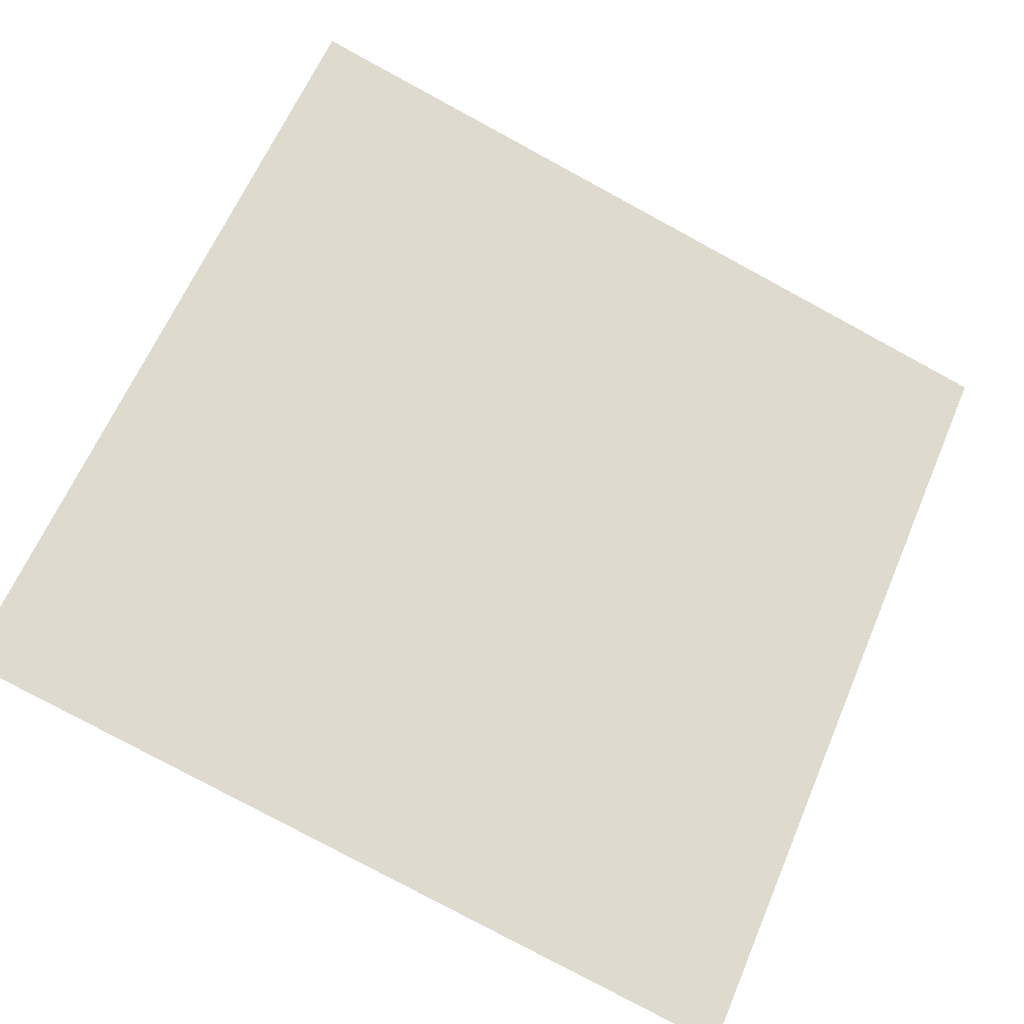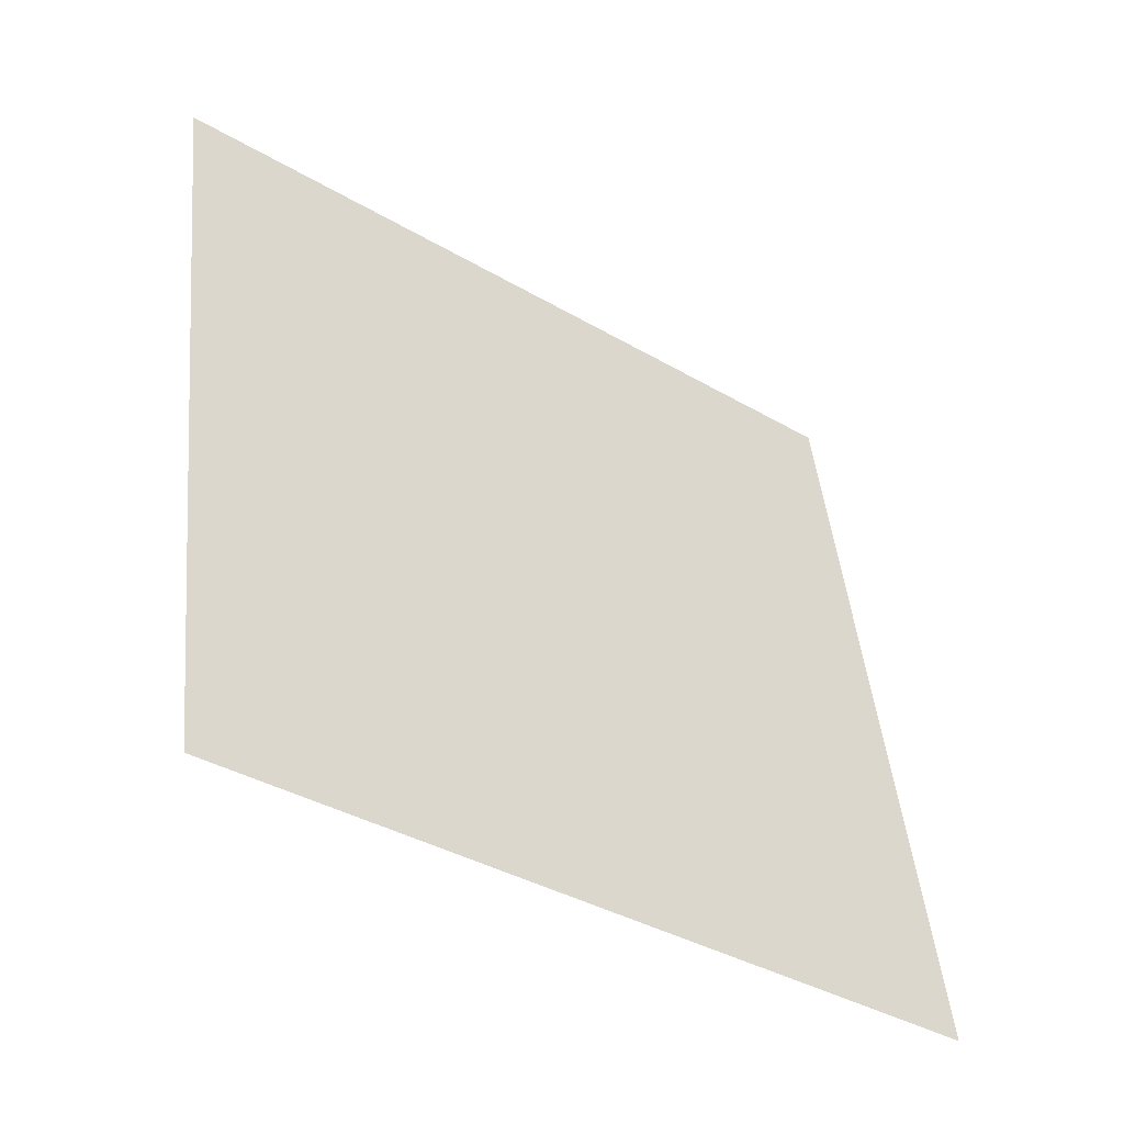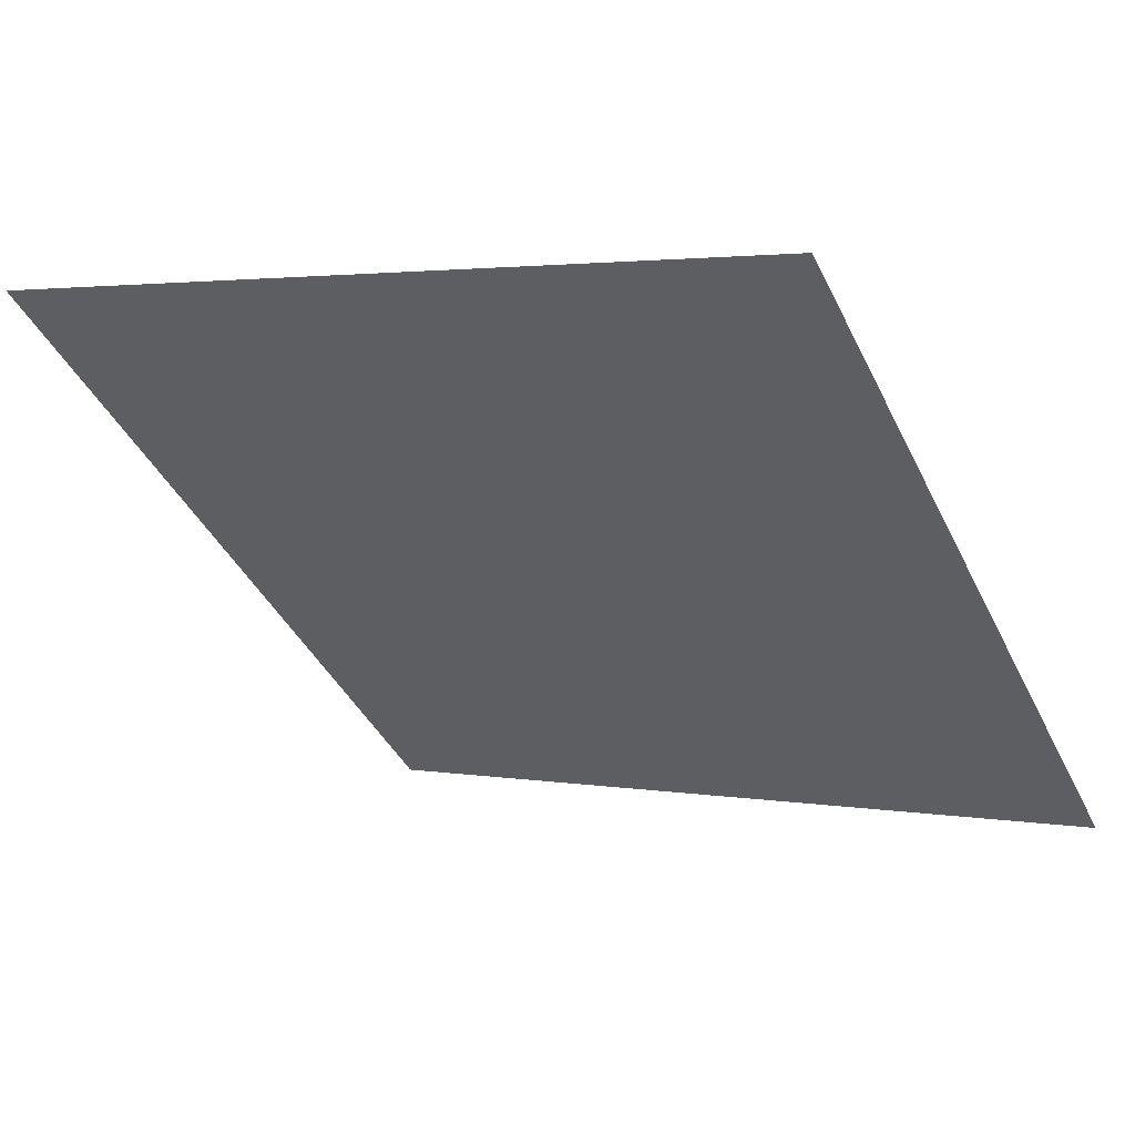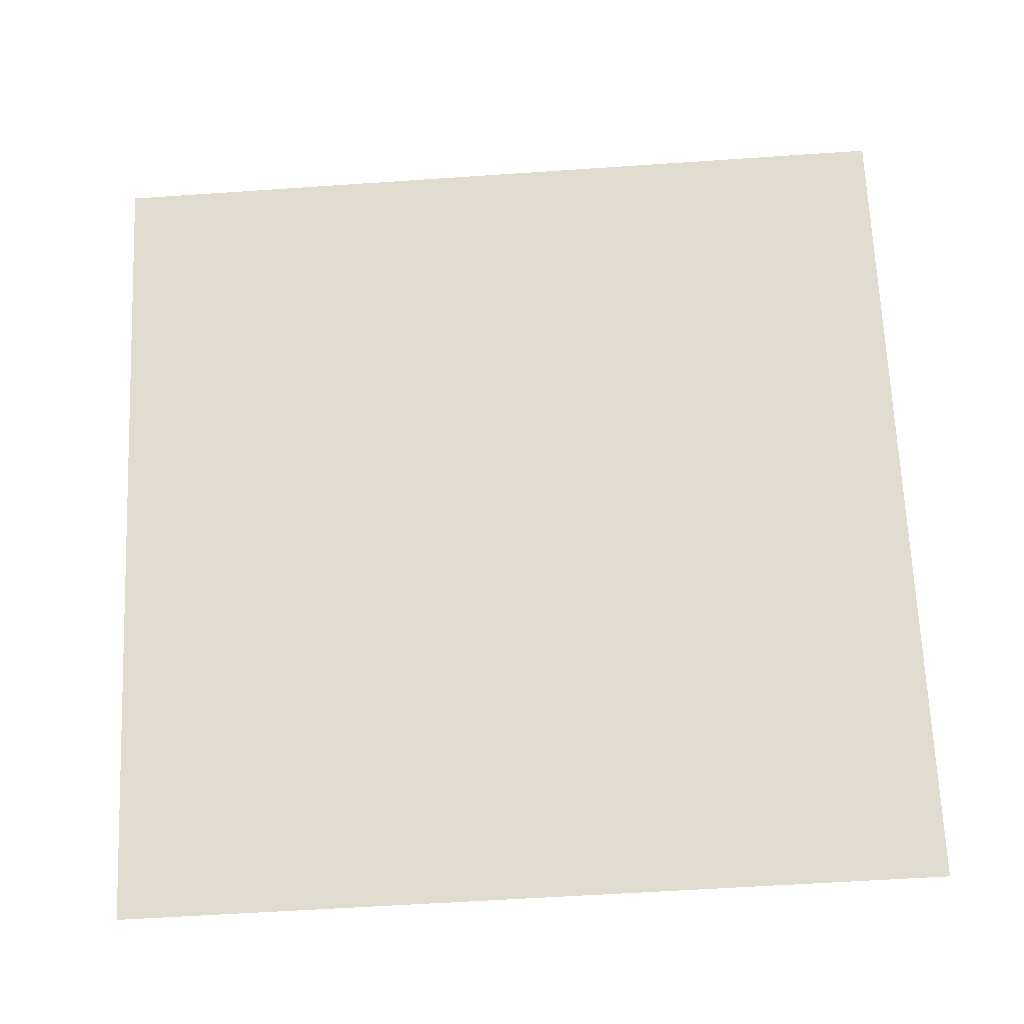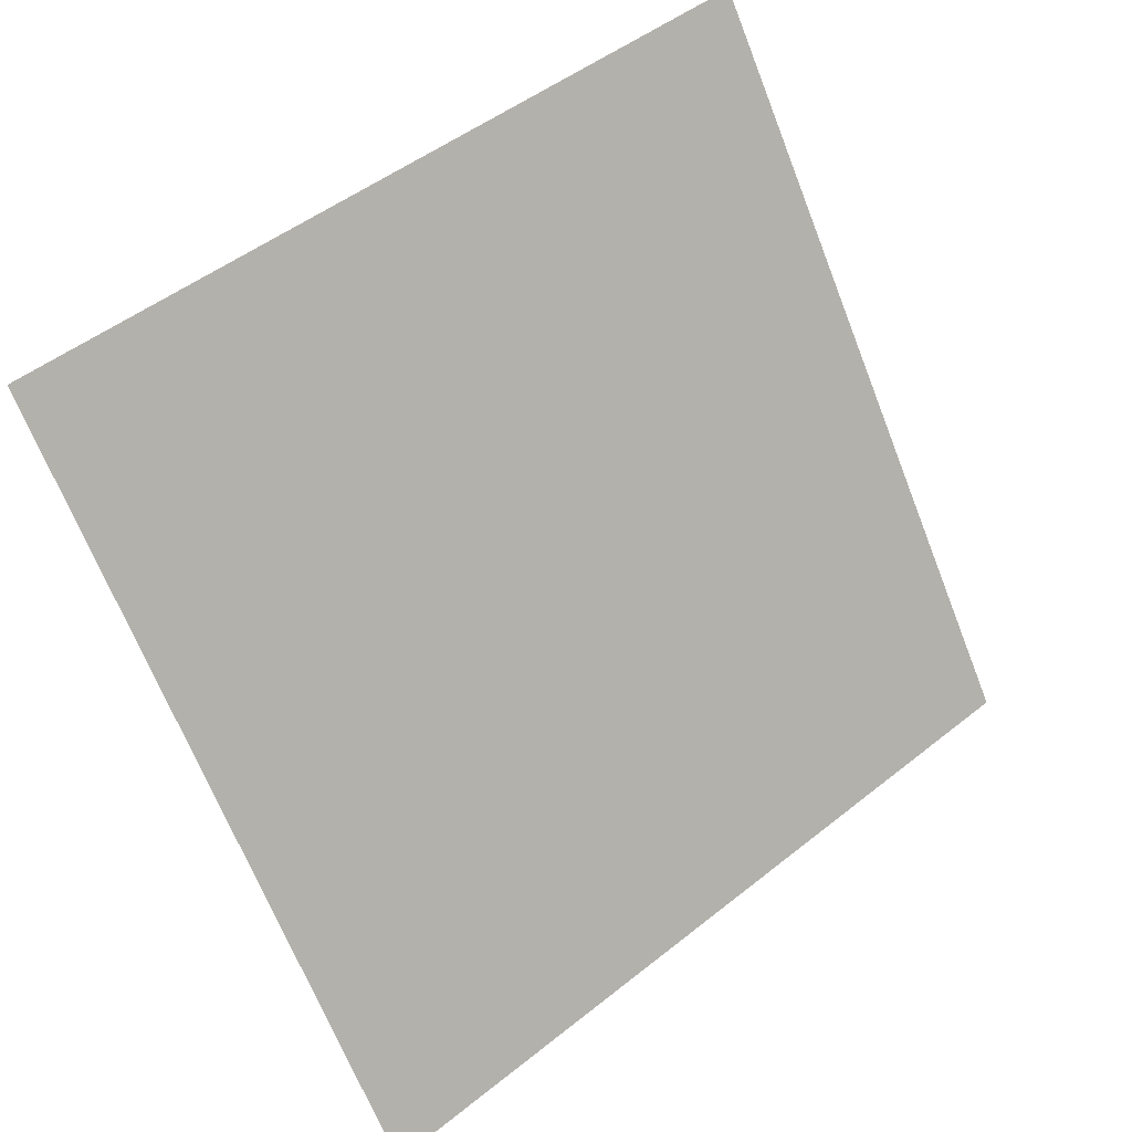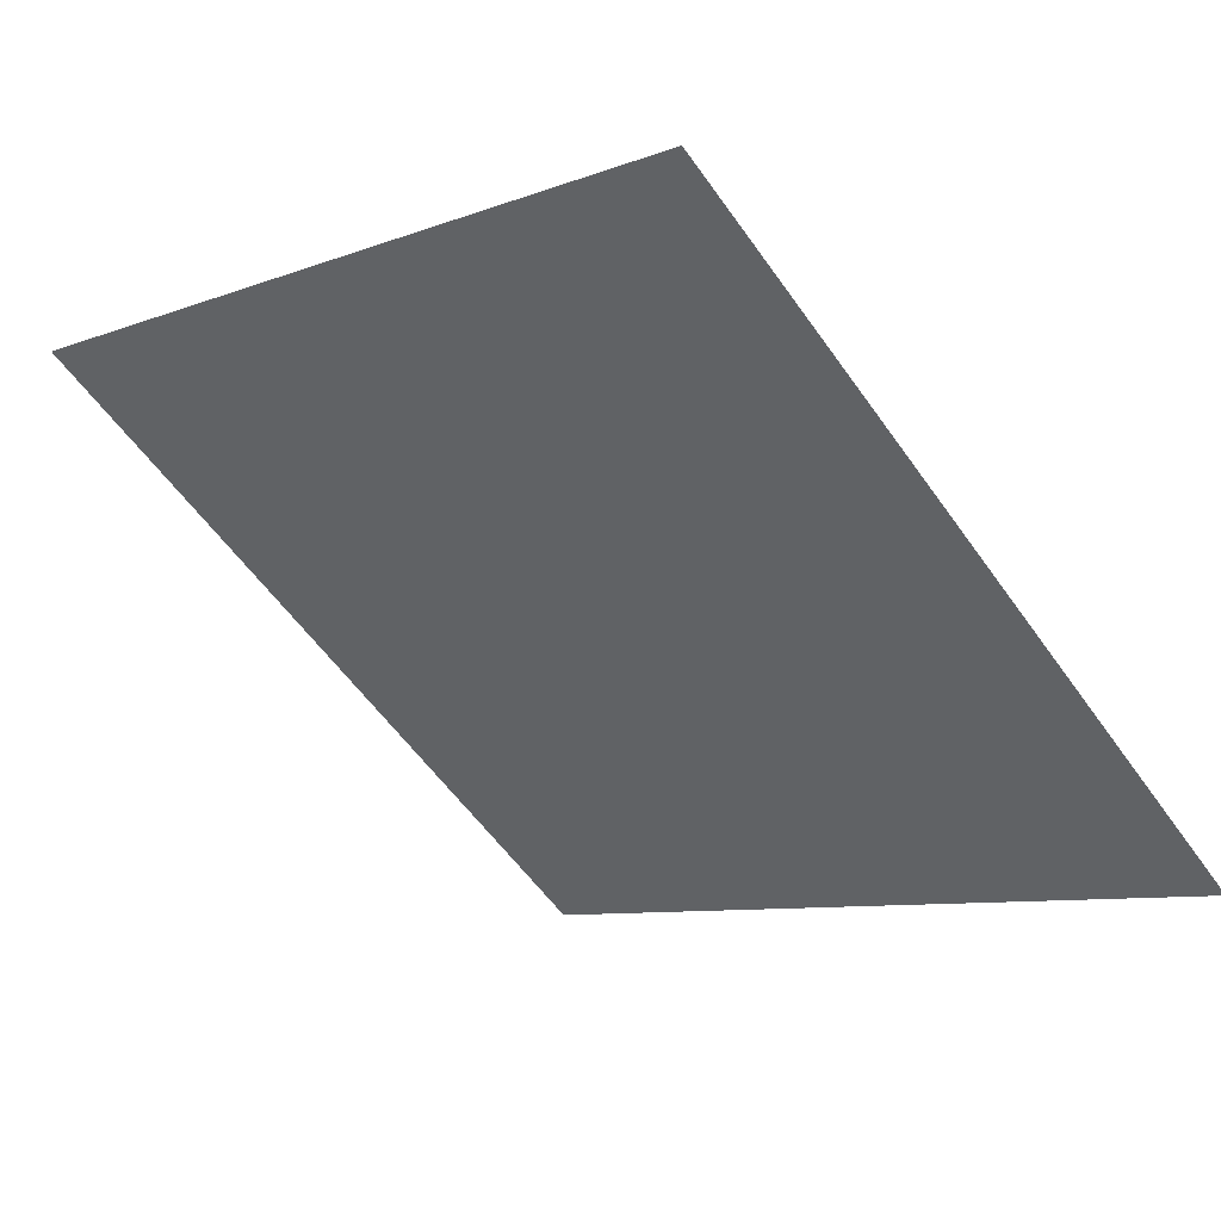
<metadata>
{"format":"obj","ext":"obj","renderer":"f3d","projection":"perspective","resolution":1024,"background":"white","views":[{"elev":-77.0,"azim":-27.8,"up":"+Y"},{"elev":44.6,"azim":84.9,"up":"+Y"},{"elev":0.2,"azim":32.0,"up":"+Y"},{"elev":-75.4,"azim":4.4,"up":"+Y"},{"elev":-66.3,"azim":-68.0,"up":"+Y"},{"elev":-10.2,"azim":46.7,"up":"+Y"}]}
</metadata>
<code>
v -0.1884 0.6293 0.2933
v -0.195 0.6294 0.2934
v -0.1949 0.6333 0.2987
v -0.1883 0.6332 0.2986
f 4 3 2 1

</code>
